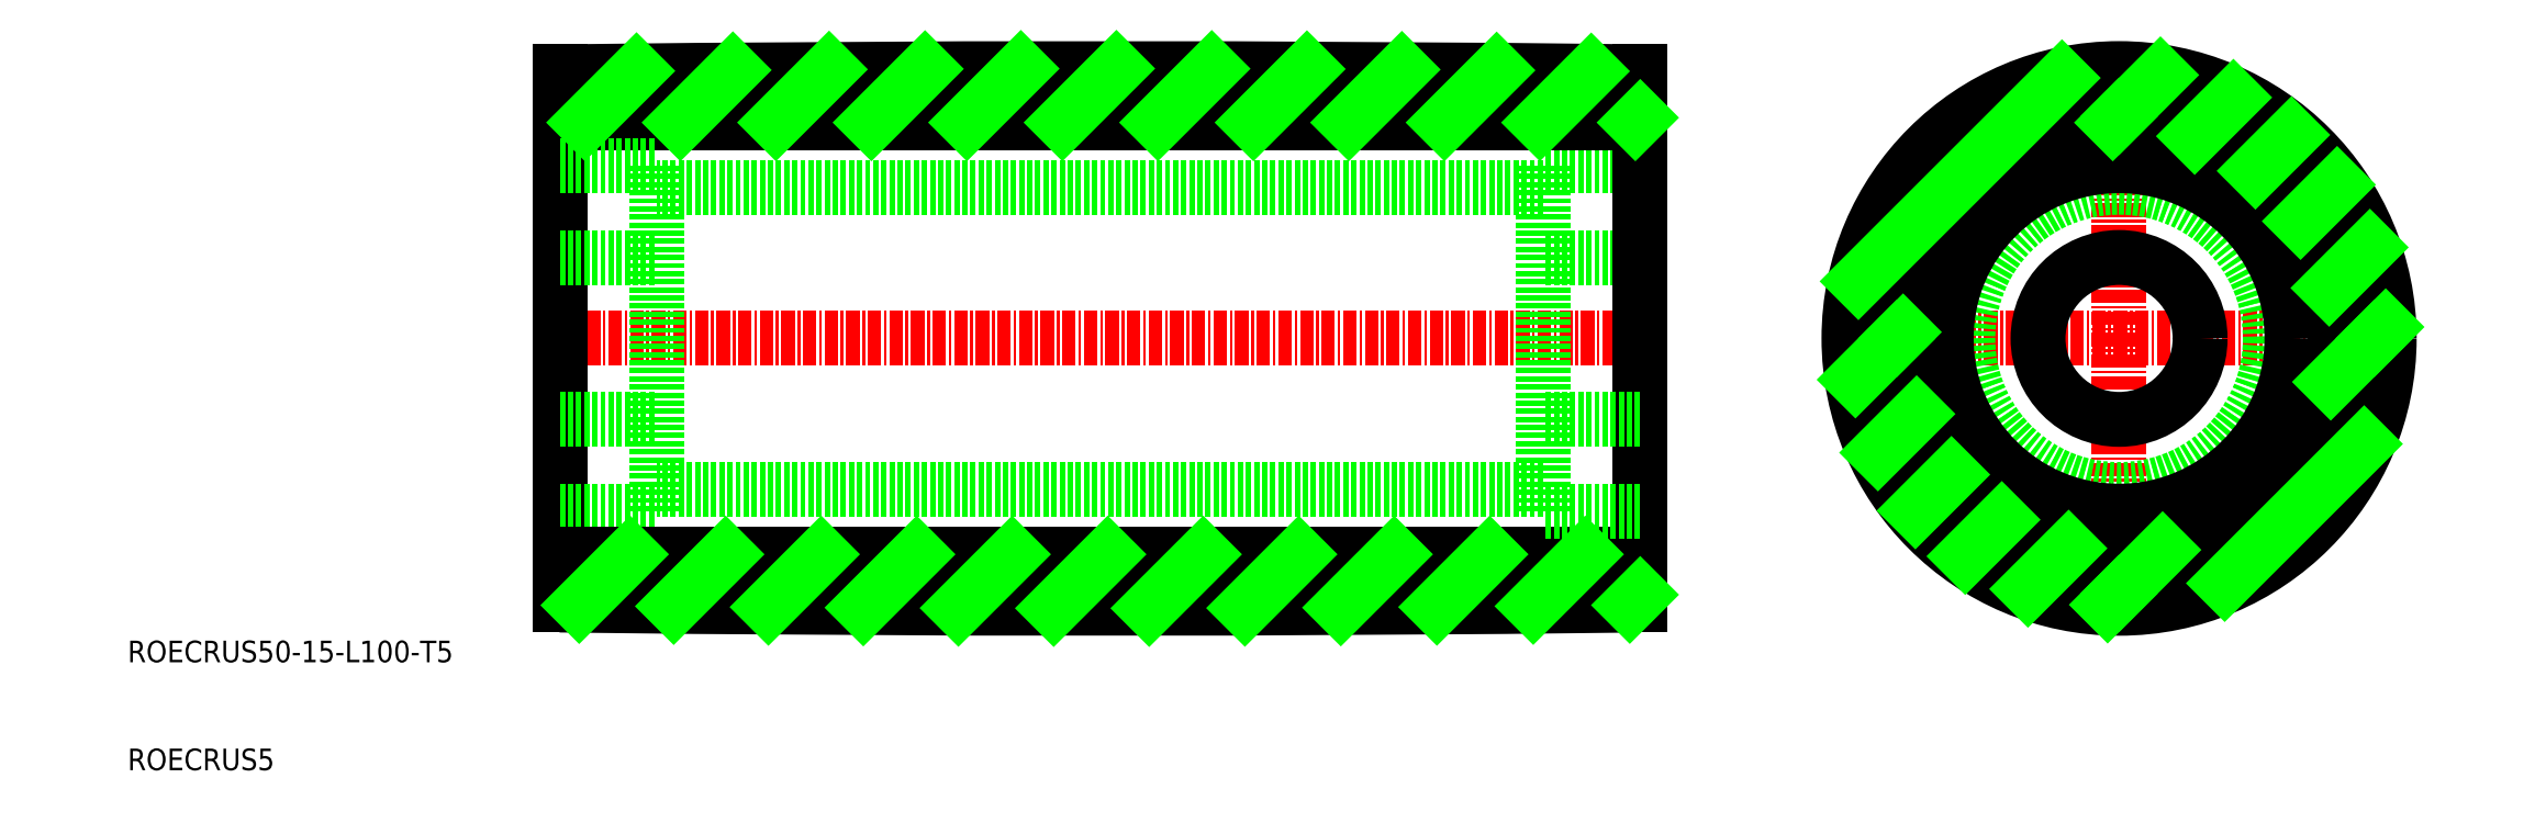
<metadata>
{"format":"dxf","ext":"dxf","renderer":"ezdxf+matplotlib","layout":"modelspace","background":"white","min_lineweight":24,"dpi":150}
</metadata>
<code>
0
SECTION
2
ENTITIES
0
LINE
8
CENTER
10
48.5
20
50
30
0
11
151.5
21
50
31
0
0
LINE
8
0
10
150
20
57.5
30
0
11
141
21
57.5
31
0
0
LINE
8
0
10
150
20
66
30
0
11
141
21
66
31
0
0
LINE
8
0
10
50
20
70
30
0
11
150
21
70
31
0
0
LINE
8
0
10
141
20
34
30
0
11
141
21
66
31
0
0
LINE
8
0
10
59
20
66
30
0
11
59
21
34
31
0
0
LINE
8
0
10
50
20
25.3
30
0
11
50
21
74.7
31
0
0
TEXT
8
0
10
10
20
10
30
0
40
2
1
ROECRUS5
0
TEXT
8
0
10
10
20
20
30
0
40
2
1
ROECRUS50-15-L100-T5
0
LINE
8
0
10
141
20
64
30
0
11
59
21
64
31
0
0
LINE
8
0
10
50
20
57.5
30
0
11
59
21
57.5
31
0
0
LINE
8
0
10
50
20
66
30
0
11
59
21
66
31
0
0
LINE
8
0
10
150
20
74.7
30
0
11
150
21
25.3
31
0
0
LINE
8
CENTER
10
167.8
20
50
30
0
11
220.8
21
50
31
0
0
LINE
8
CENTER
10
194.3
20
76.5
30
0
11
194.3
21
23.5
31
0
0
CIRCLE
8
0
10
194.3
20
50
30
0
40
7.5
0
CIRCLE
8
0
10
194.3
20
50
30
0
40
14
0
CIRCLE
8
0
10
194.3
20
50
30
0
40
16
0
CIRCLE
8
0
10
194.3
20
50
30
0
40
20
0
CIRCLE
8
0
10
194.3
20
50
30
0
40
25
0
LINE
8
0
10
50
20
34
30
0
11
59
21
34
31
0
0
LINE
8
0
10
50
20
42.5
30
0
11
59
21
42.5
31
0
0
LINE
8
0
10
141
20
36
30
0
11
59
21
36
31
0
0
LINE
8
0
10
50
20
30
30
0
11
150
21
30
31
0
0
LINE
8
0
10
150
20
34
30
0
11
141
21
34
31
0
0
LINE
8
0
10
150
20
42.5
30
0
11
141
21
42.5
31
0
0
ARC
8
0
10
100
20
-4092
30
0
40
4167
50
89.31
51
90.69
0
ARC
8
0
10
100
20
4192
30
0
40
4167
50
269.3
51
270.7
0
CIRCLE
8
0
10
194.3
20
50
30
0
40
24.7
0
INSERT
8
0
2
*X3
10
0
20
0
30
0
0
ENDSEC
0
EOF

</code>
